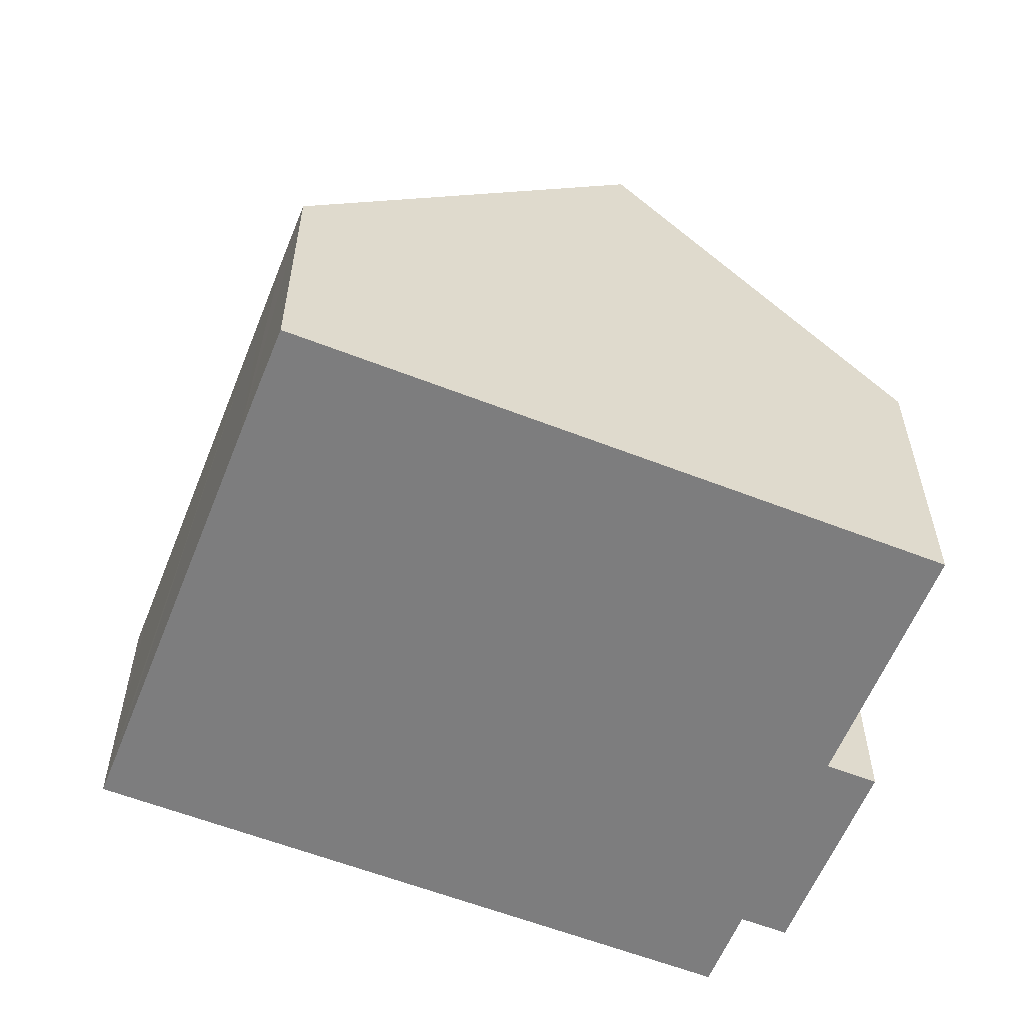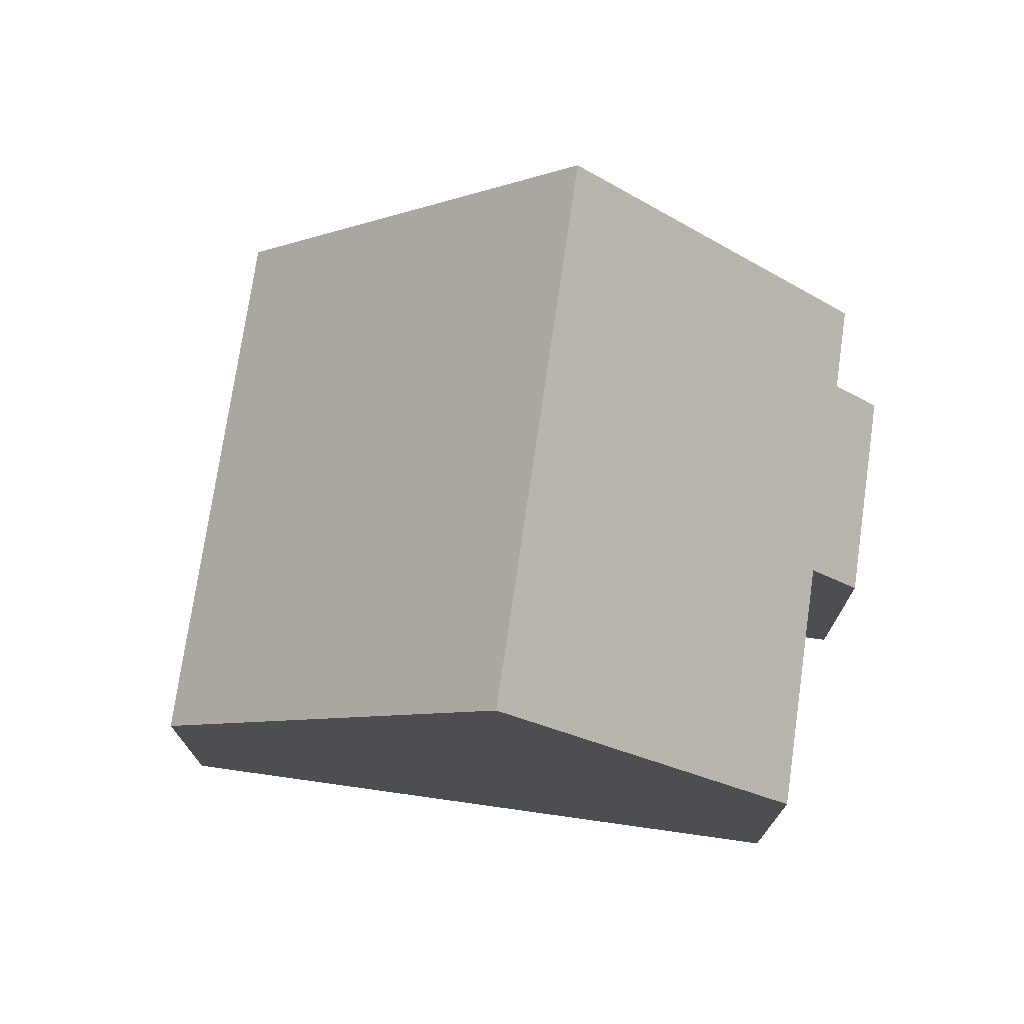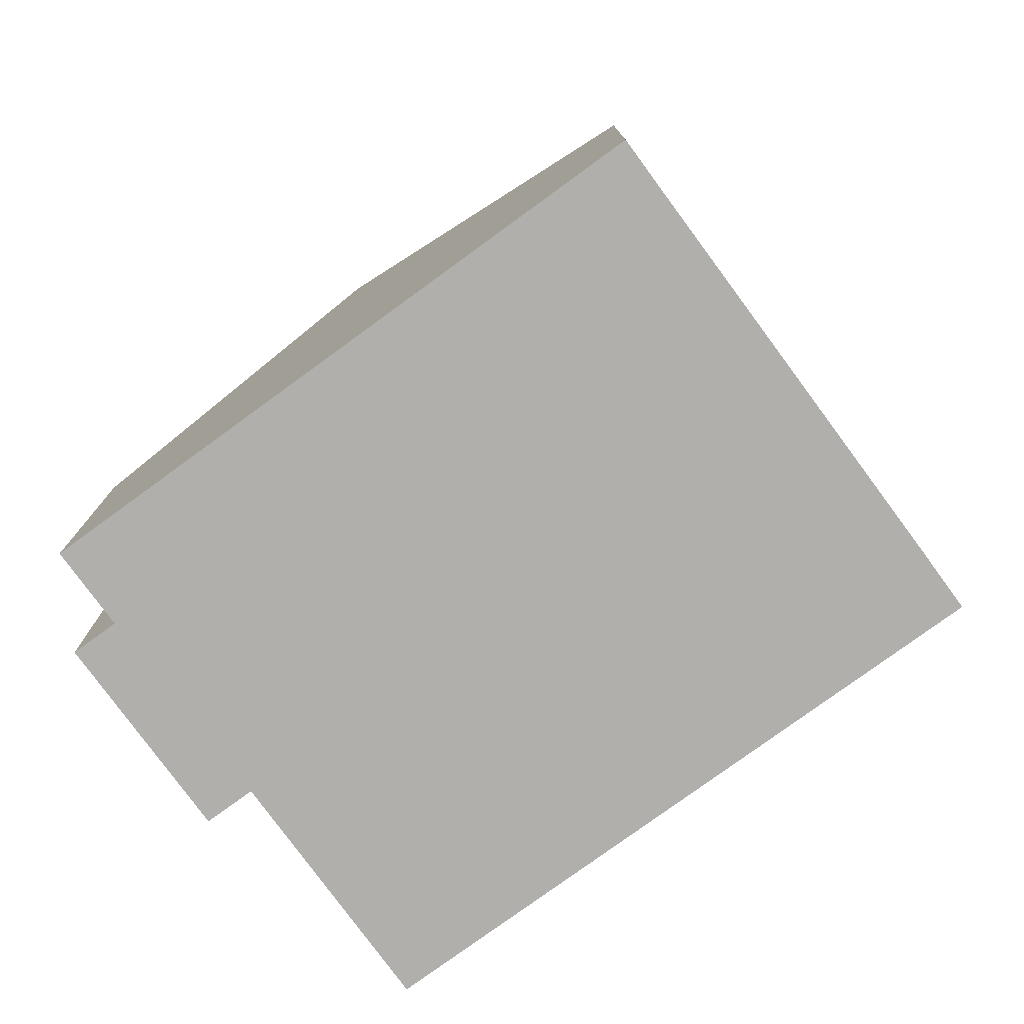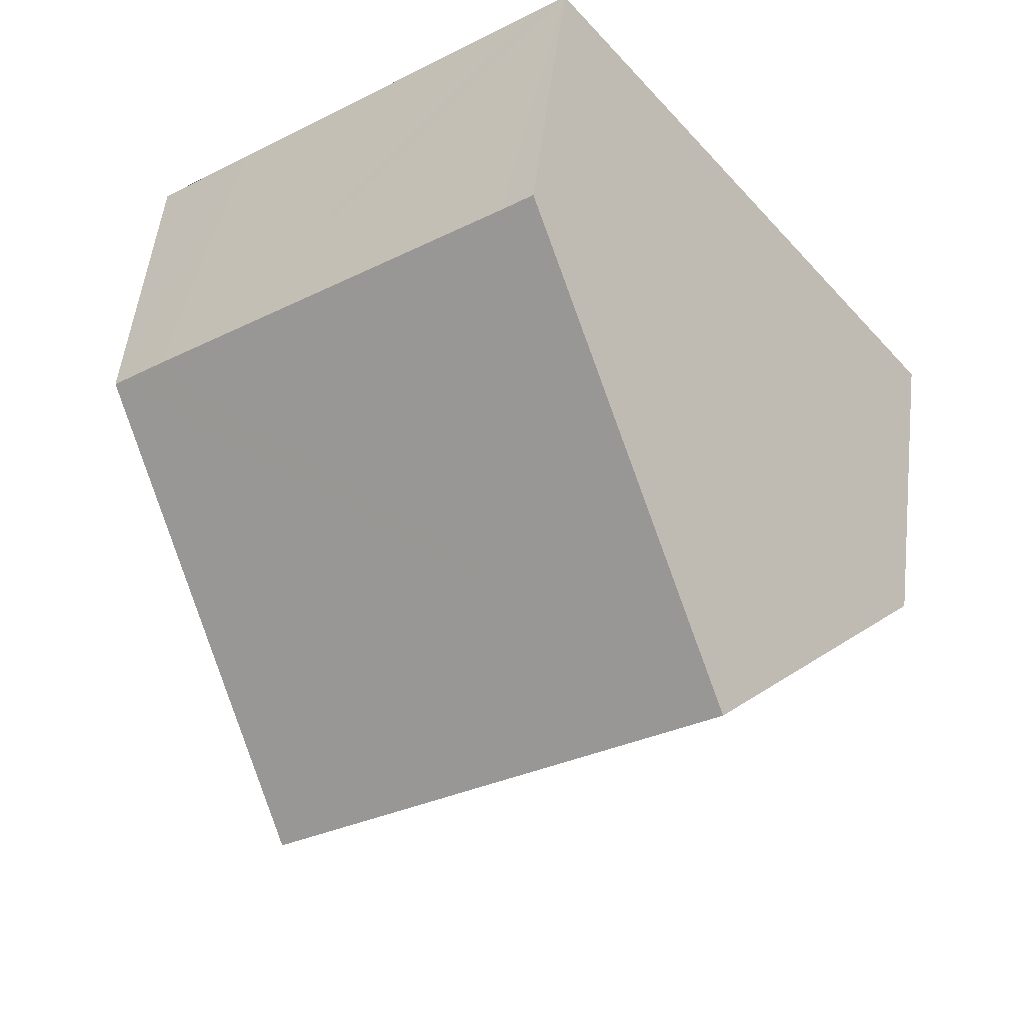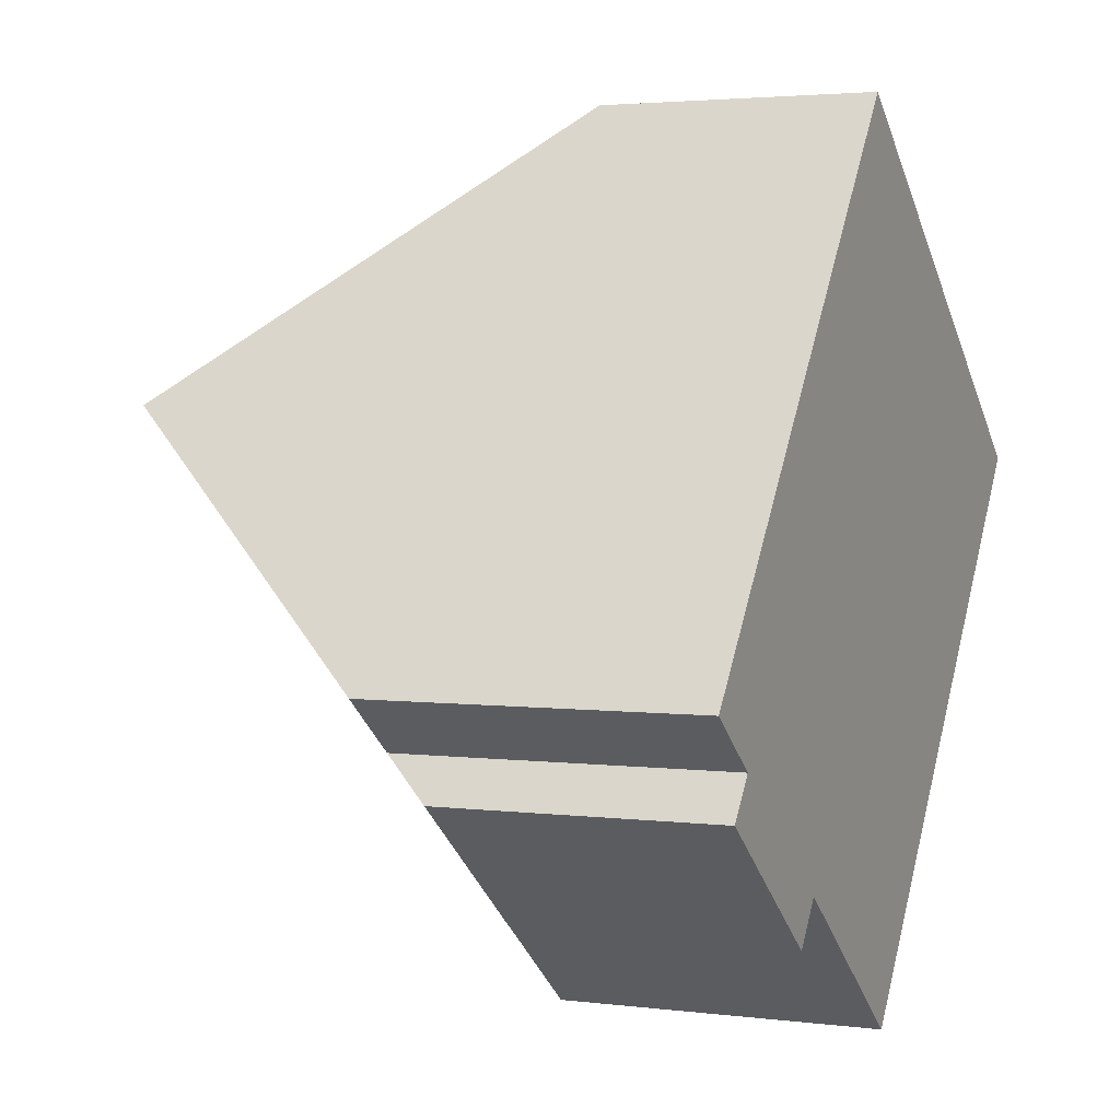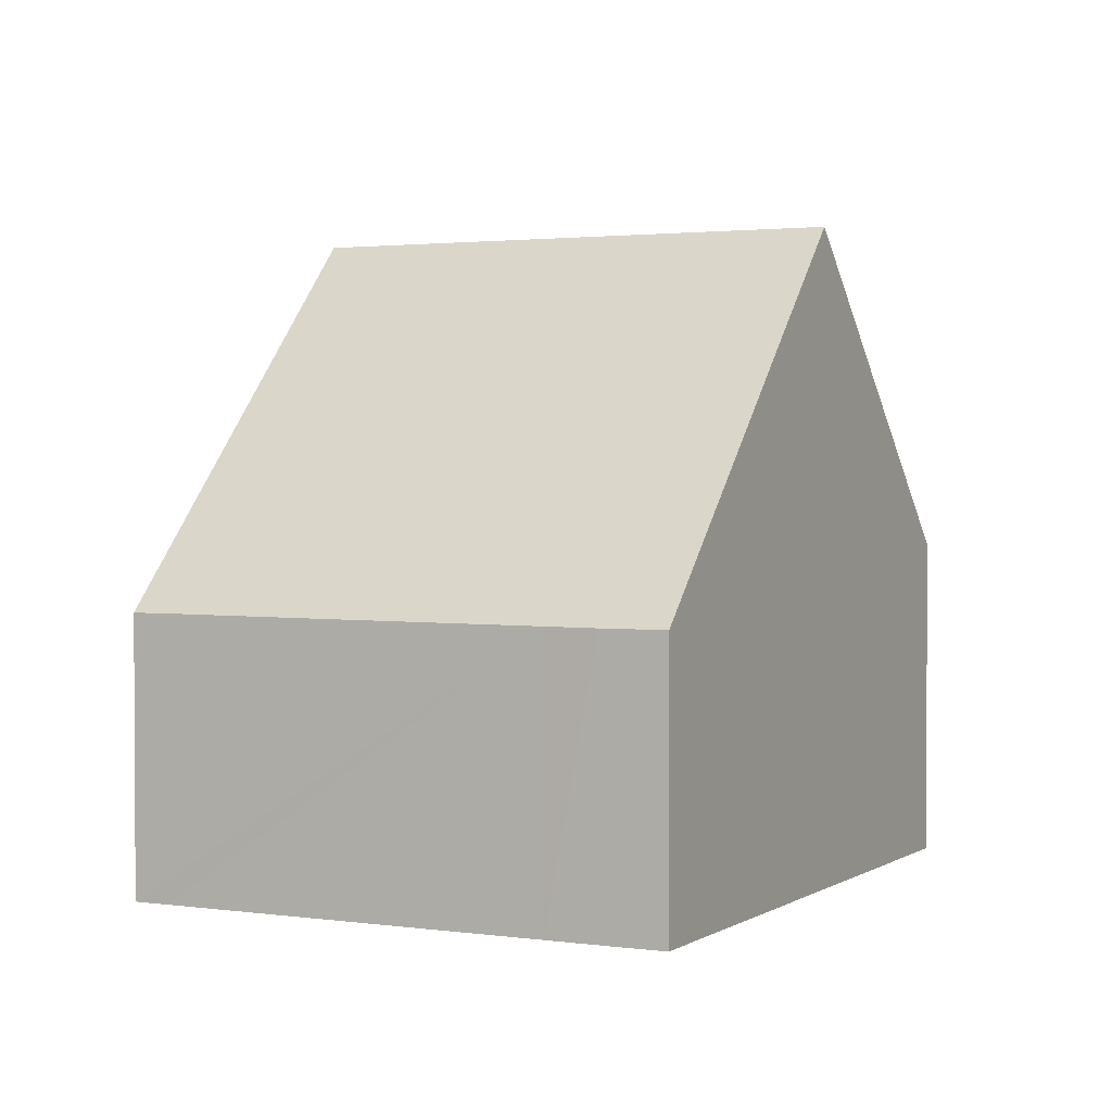
<metadata>
{"format":"obj","ext":"obj","renderer":"f3d","projection":"perspective","resolution":1024,"background":"white","views":[{"elev":-59.1,"azim":106.0,"up":"+Y"},{"elev":75.0,"azim":135.9,"up":"+Y"},{"elev":-78.2,"azim":-16.0,"up":"+Y"},{"elev":53.3,"azim":-173.2,"up":"+Z"},{"elev":3.0,"azim":-66.4,"up":"+Z"},{"elev":2.1,"azim":64.8,"up":"+Y"}]}
</metadata>
<code>
v  5.938 3.691 6.794
v  2.557 8.648 3.283
v  5.536 3.688 7.107
v  10.19 3.684 3.532
v  10.75 3.683 3.097
v  11.46 3.688 2.546
v  10.19 5.81 0.91
v  8.481 8.648 -1.278
v  0.505 3.707 -1.232
v  3.203 4.417 -2.433
v  2.767 3.691 -2.993
v  5.928 4.397 -4.556
v  0.912 4.384 -0.71
v  0 4.39 2.688e-16
v  5.536 -4.352e-16 7.107
v  5.938 -4.16e-16 6.794
v  10.19 -2.163e-16 3.532
v  11.46 -1.559e-16 2.546
v  10.75 -1.896e-16 3.097
v  10.19 -5.572e-17 0.91
v  8.481 7.825e-17 -1.278
v  5.928 2.79e-16 -4.556
v  3.203 1.49e-16 -2.433
v  2.767 1.833e-16 -2.993
v  0.505 7.544e-17 -1.232
v  0 0 0
v  0.912 4.348e-17 -0.71
v  2.557 -2.01e-16 3.283
g defaultobject
f 1 2 3
f 2 1 4
f 2 4 5
f 2 5 6
f 2 6 7
f 2 7 8
f 9 10 11
f 10 8 12
f 8 10 2
f 2 10 13
f 13 10 9
f 2 13 14
f 15 1 3
f 1 15 4
f 4 15 16
f 4 16 17
f 4 17 5
f 5 17 6
f 6 17 18
f 18 17 19
f 18 7 6
f 7 18 8
f 8 18 12
f 12 18 20
f 12 20 21
f 12 21 22
f 23 11 10
f 11 23 24
f 12 23 10
f 23 12 22
f 11 25 9
f 25 11 24
f 13 26 14
f 26 13 27
f 9 27 13
f 27 9 25
f 14 3 2
f 3 14 15
f 15 14 28
f 28 14 26
f 24 27 25
f 27 28 26
f 28 27 24
f 28 24 23
f 28 23 22
f 28 22 21
f 28 21 15
f 15 21 20
f 15 20 16
f 16 20 18
f 16 18 17
f 17 18 19

</code>
